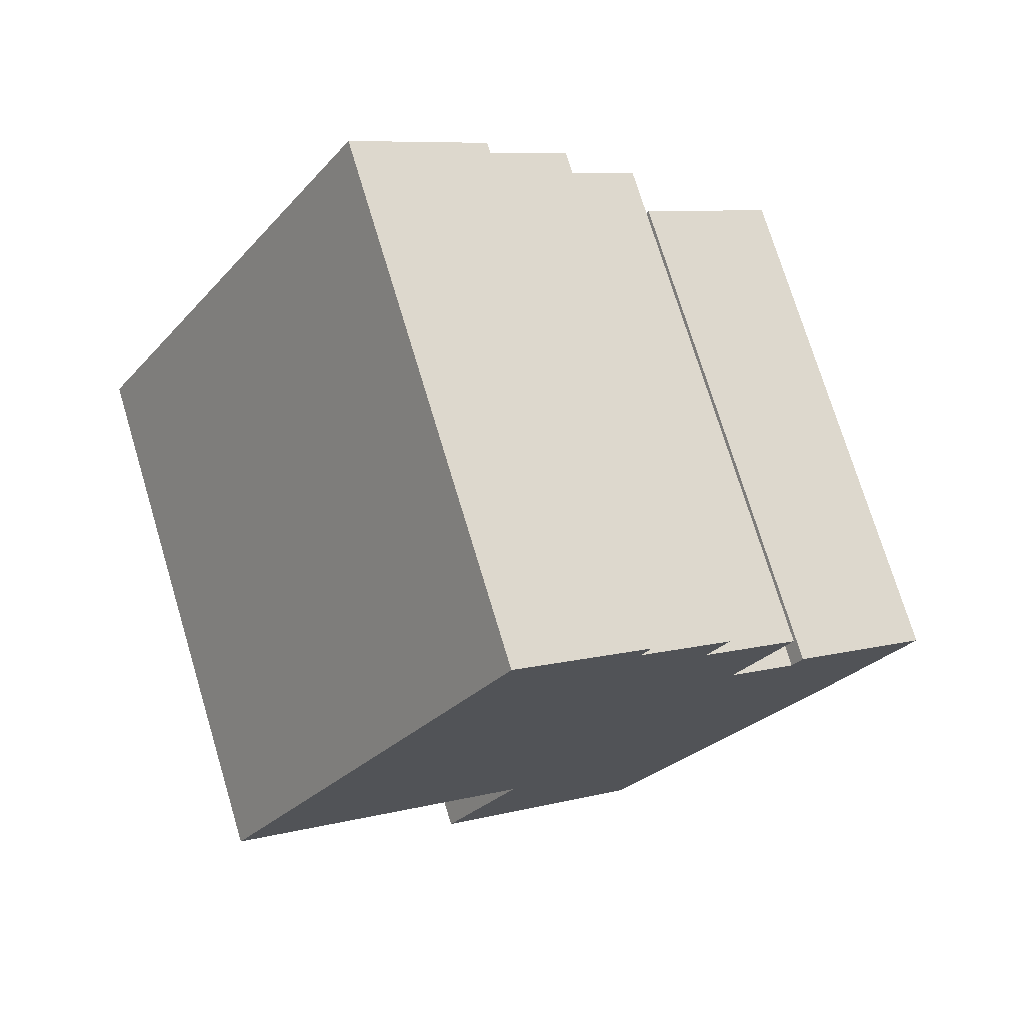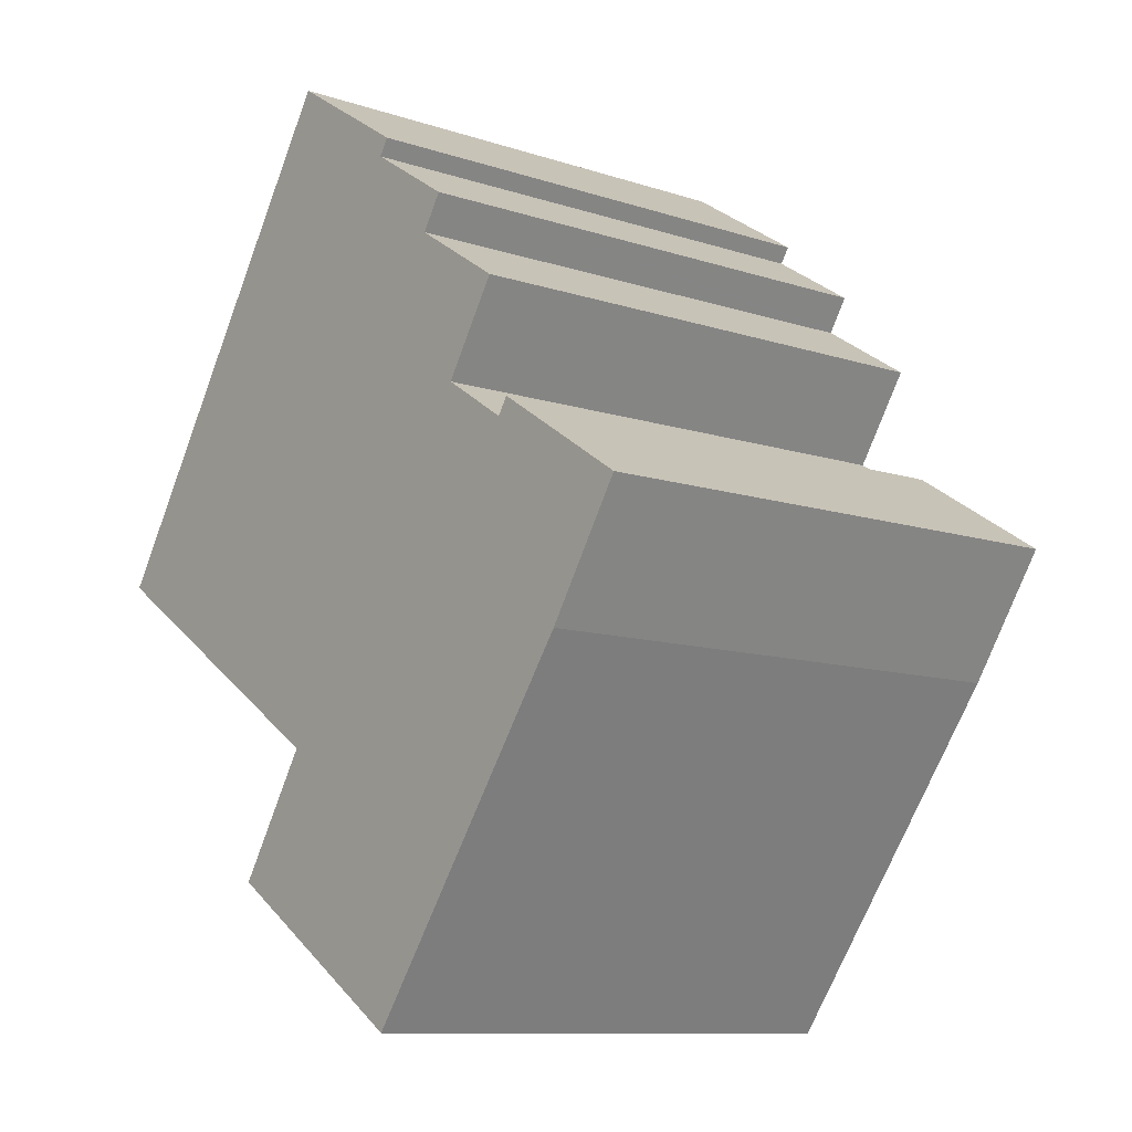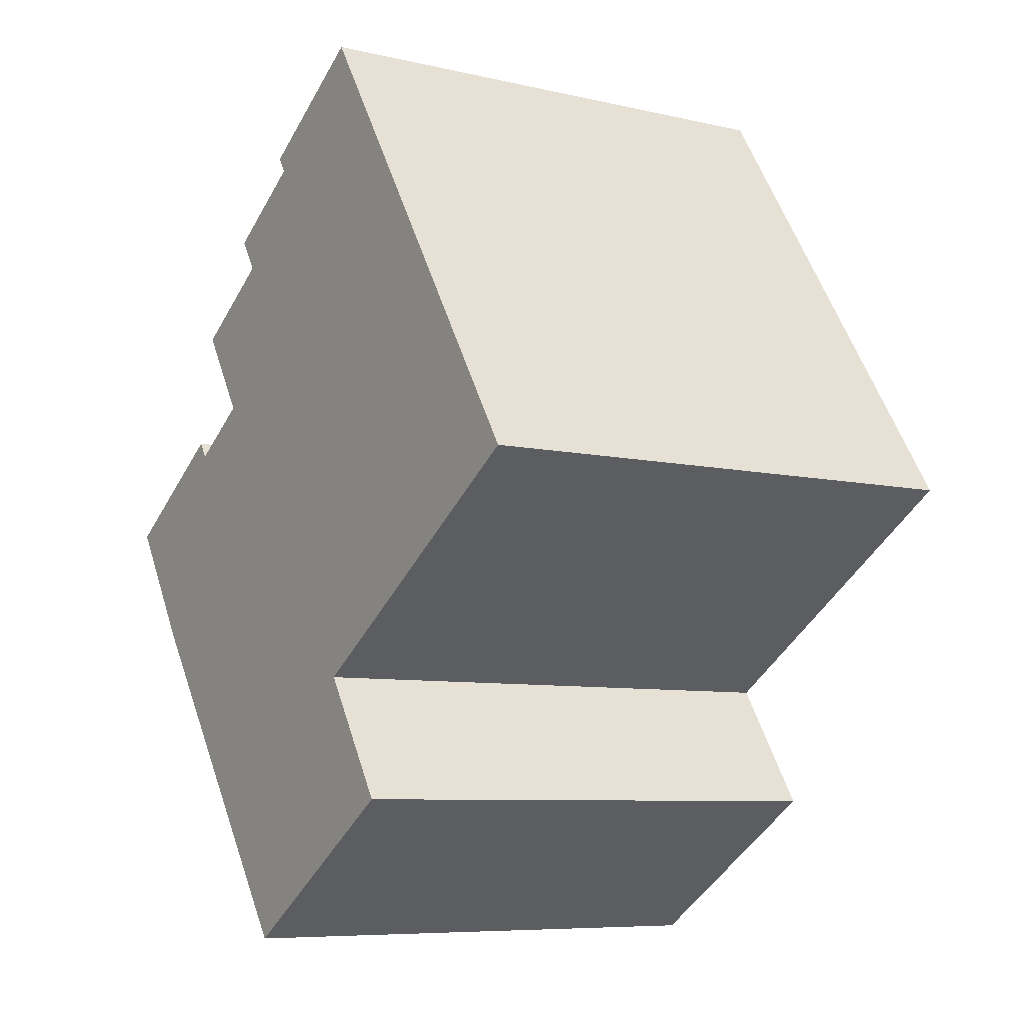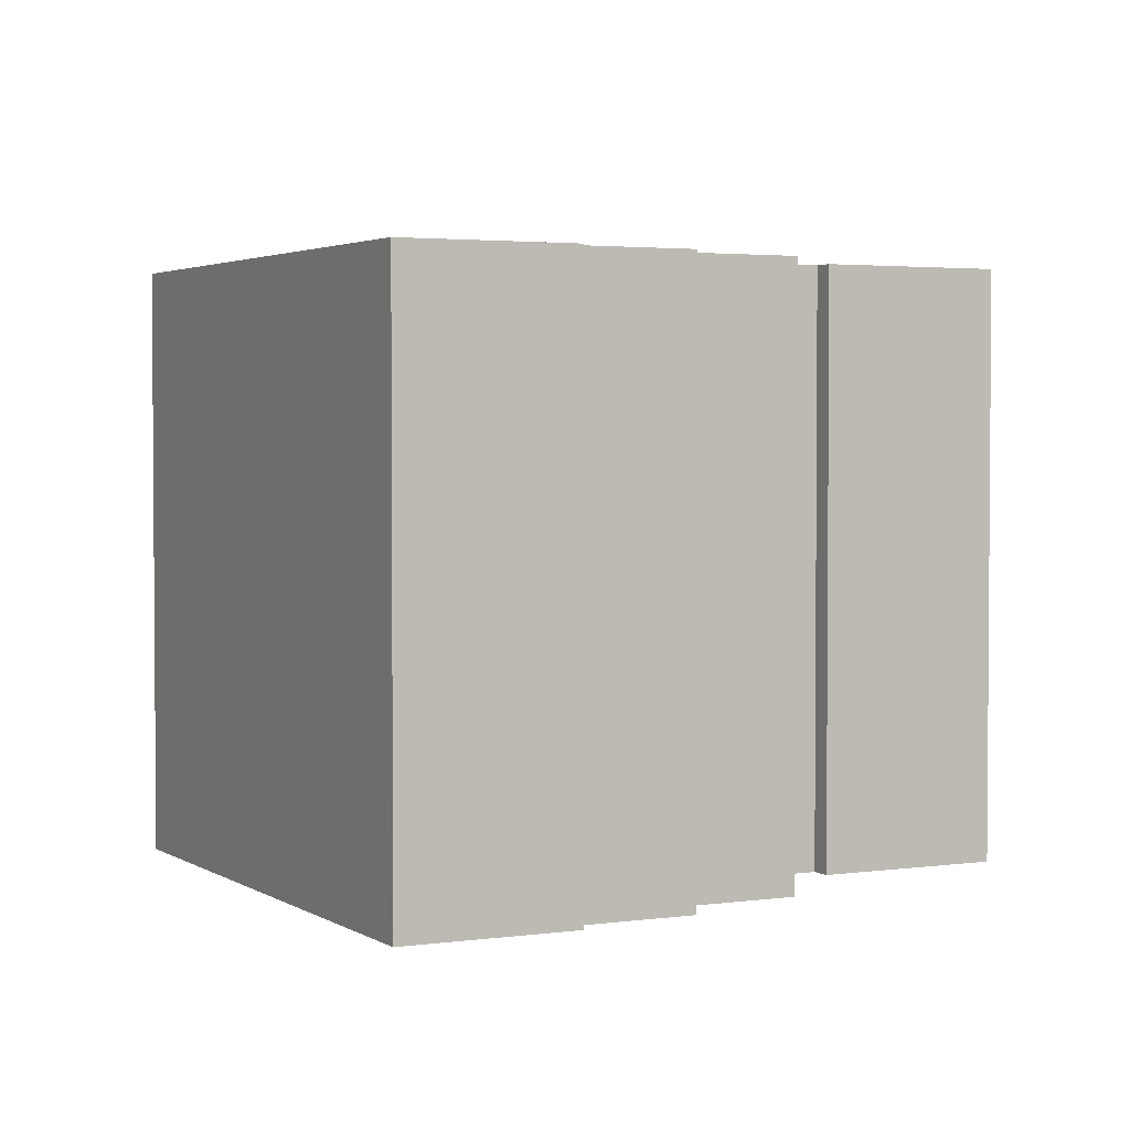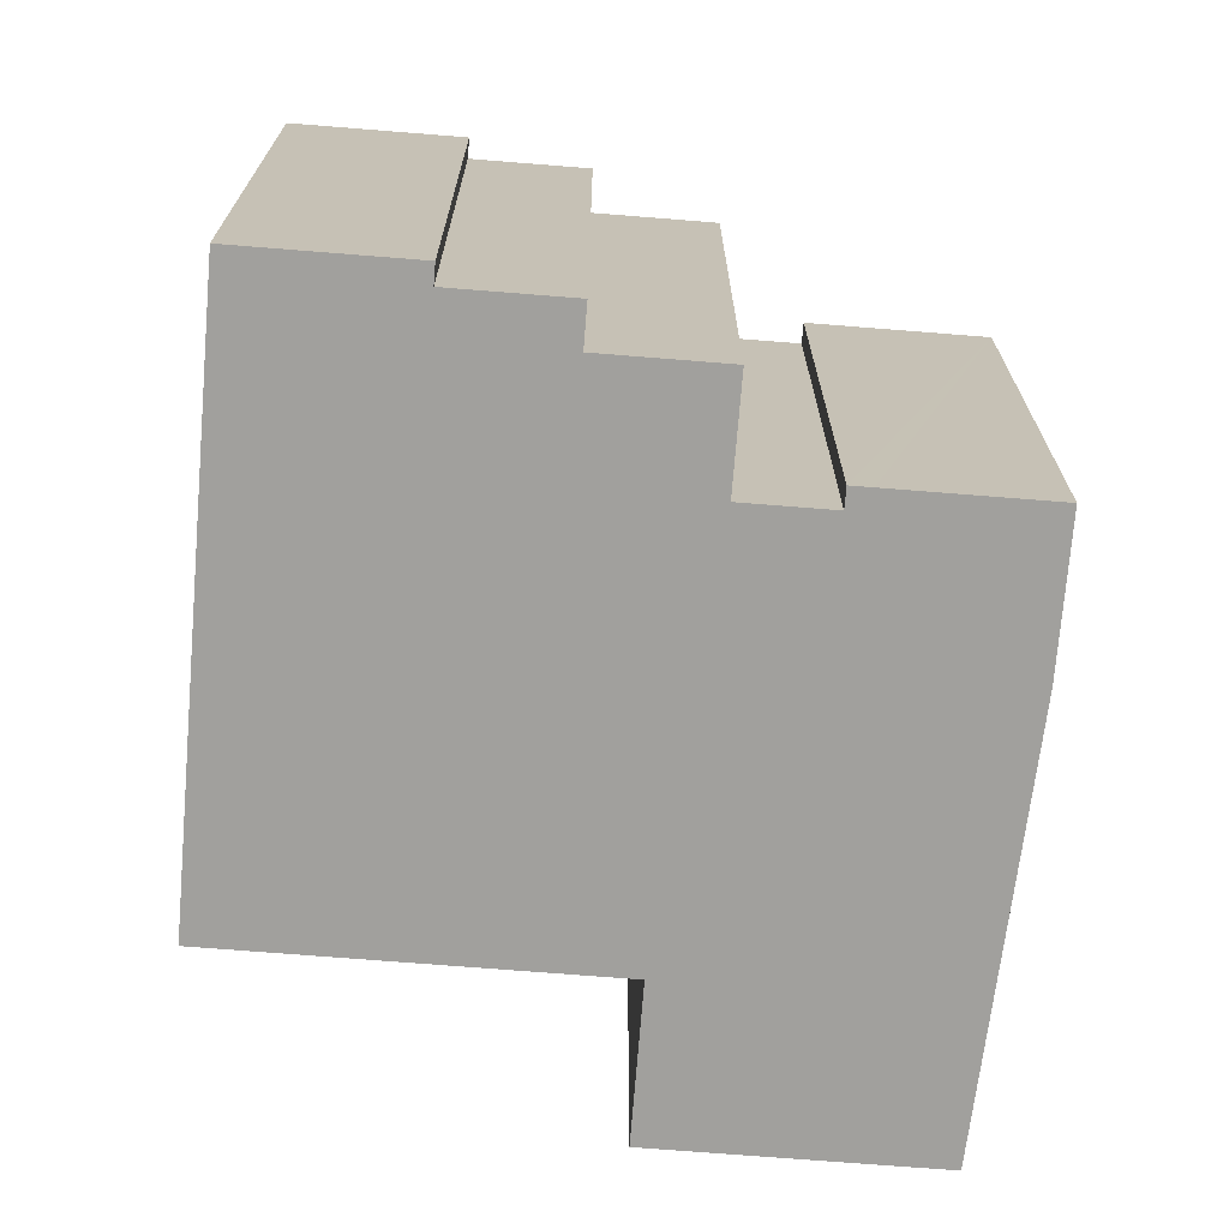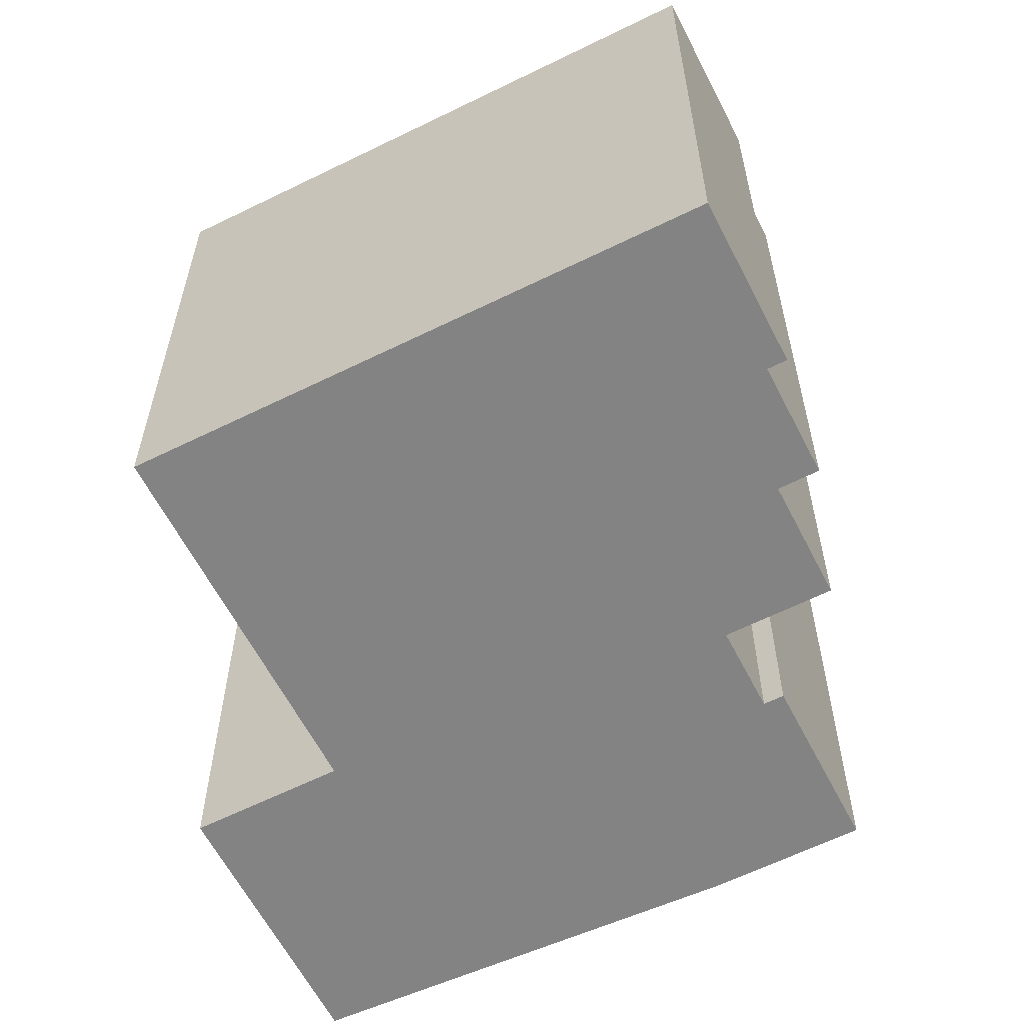
<metadata>
{"format":"obj","ext":"obj","renderer":"f3d","projection":"perspective","resolution":1024,"background":"white","views":[{"elev":73.9,"azim":-16.8,"up":"+Z"},{"elev":-10.5,"azim":50.3,"up":"+Z"},{"elev":-7.6,"azim":-123.3,"up":"+Z"},{"elev":2.8,"azim":6.1,"up":"+Y"},{"elev":-71.6,"azim":28.2,"up":"+Y"},{"elev":-61.1,"azim":-30.2,"up":"+Y"}]}
</metadata>
<code>
v  13.98 14.87 7.495
v  11.93 14.87 10.01
v  14.53 14.87 8.339
v  12.48 14.87 -12.87
v  8.483 14.87 -5.459
v  14.8 14.87 -9.641
v  8.429 14.87 -5.543
v  6.283 14.87 -8.878
v  19.18 14.87 -3.546
v  18.7 14.87 1.537
v  21.36 14.87 -0.168
v  17.84 14.87 2.096
v  17.36 14.87 2.404
v  17.06 14.87 1.949
v  15.1 14.87 3.213
v  7.582 14.87 11.62
v  6.295 14.87 9.642
v  8.191 14.87 -5.271
v  0 14.87 9.106e-16
v  15.45 14.87 3.752
v  16.09 14.87 6.023
v  16.67 14.87 5.649
v  13.93 14.87 7.411
v  8.418 14.87 12.89
v  12.21 14.87 10.46
v  8.418 -7.896e-16 12.89
v  7.582 -7.112e-16 11.62
v  0 0 0
v  6.295 -5.904e-16 9.642
v  17.06 -1.193e-16 1.949
v  17.36 -1.472e-16 2.404
v  6.283 5.436e-16 -8.878
v  8.483 3.343e-16 -5.459
v  8.429 3.394e-16 -5.543
v  12.21 -6.402e-16 10.46
v  11.93 -6.131e-16 10.01
v  14.53 -5.106e-16 8.339
v  13.93 -4.538e-16 7.411
v  16.67 -3.459e-16 5.649
v  16.09 -3.688e-16 6.023
v  15.1 -1.967e-16 3.213
v  17.84 -1.283e-16 2.096
v  21.36 1.029e-17 -0.168
v  18.7 -9.411e-17 1.537
v  13.98 -4.589e-16 7.495
v  15.45 -2.297e-16 3.752
v  19.18 2.171e-16 -3.546
v  12.48 7.878e-16 -12.87
v  14.8 5.903e-16 -9.641
v  8.191 3.228e-16 -5.271
g defaultobject
f 1 2 3
f 4 5 6
f 5 4 7
f 7 4 8
f 9 10 11
f 10 9 12
f 12 9 13
f 13 9 14
f 14 9 15
f 15 9 16
f 16 9 17
f 17 9 6
f 17 6 5
f 17 5 18
f 17 18 19
f 20 21 22
f 21 20 23
f 23 20 24
f 24 20 16
f 16 20 15
f 2 24 25
f 24 2 1
f 24 1 23
f 16 26 24
f 26 16 17
f 26 17 19
f 26 19 27
f 27 19 28
f 27 28 29
f 30 13 14
f 13 30 31
f 32 7 8
f 7 32 5
f 5 32 33
f 33 32 34
f 26 25 24
f 25 26 35
f 36 3 2
f 3 36 37
f 38 21 23
f 21 38 22
f 22 38 39
f 39 38 40
f 41 14 15
f 14 41 30
f 31 12 13
f 12 31 10
f 10 31 11
f 11 31 42
f 11 42 43
f 43 42 44
f 35 2 25
f 2 35 36
f 37 1 3
f 1 37 23
f 23 37 38
f 38 37 45
f 39 20 22
f 20 39 15
f 15 39 41
f 41 39 46
f 43 9 11
f 9 43 47
f 47 6 9
f 6 47 4
f 4 47 48
f 48 47 49
f 48 8 4
f 8 48 32
f 33 18 5
f 18 33 19
f 19 33 28
f 28 33 50
f 42 30 44
f 30 42 31
f 49 32 48
f 32 49 47
f 32 47 34
f 34 47 33
f 33 47 50
f 50 47 28
f 28 47 43
f 28 43 30
f 28 30 41
f 28 41 29
f 30 43 44
f 29 41 46
f 29 46 39
f 29 39 40
f 29 40 38
f 29 38 45
f 29 45 37
f 29 37 36
f 29 36 27
f 27 36 35
f 27 35 26

</code>
